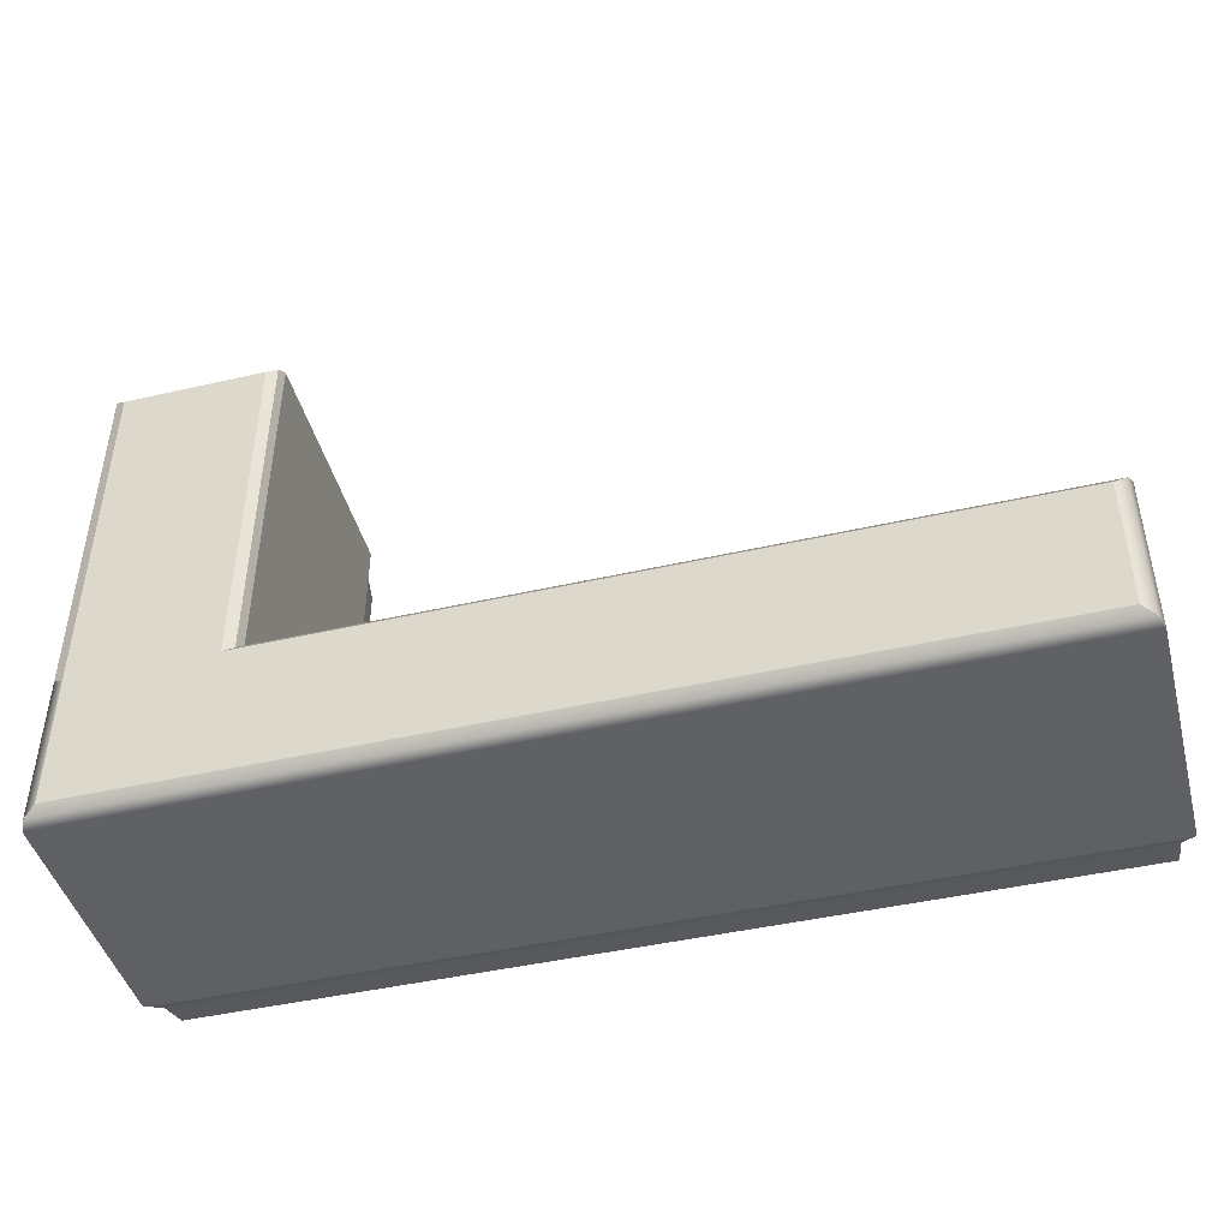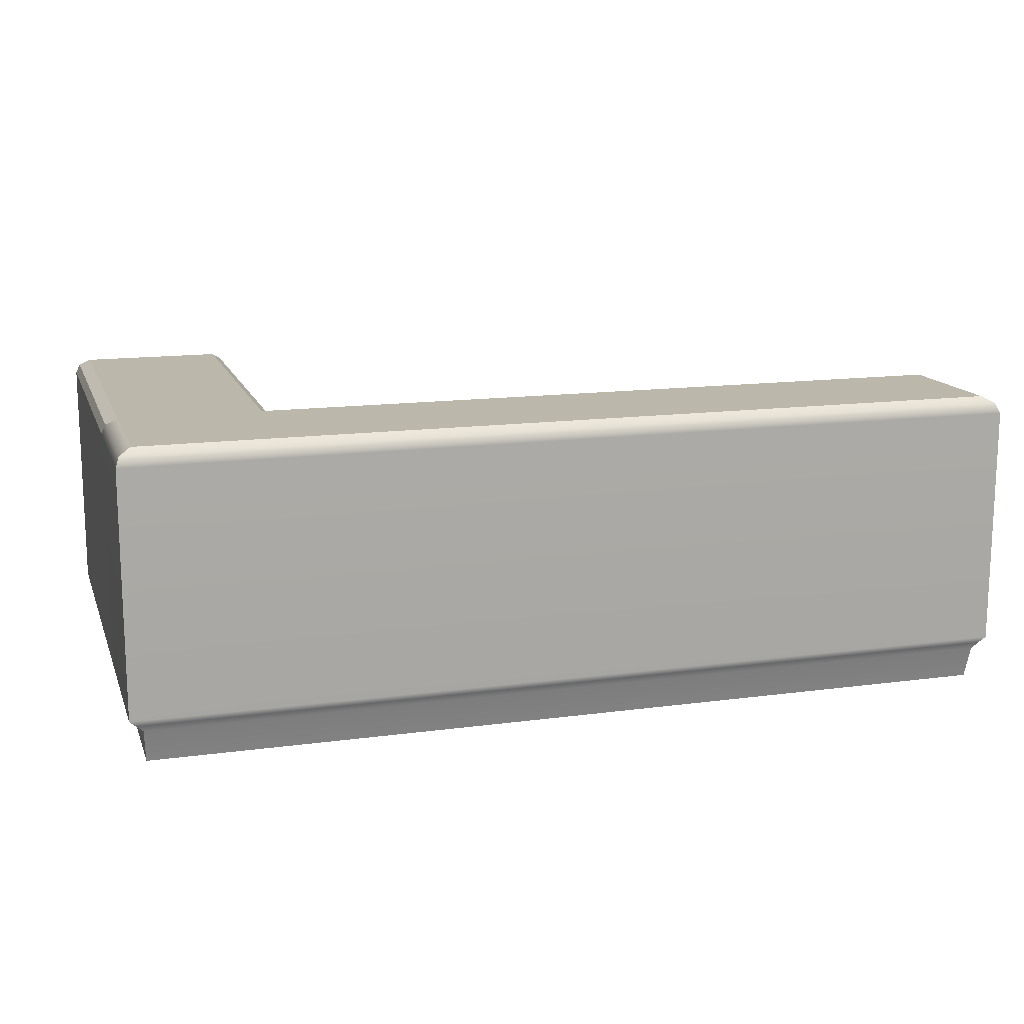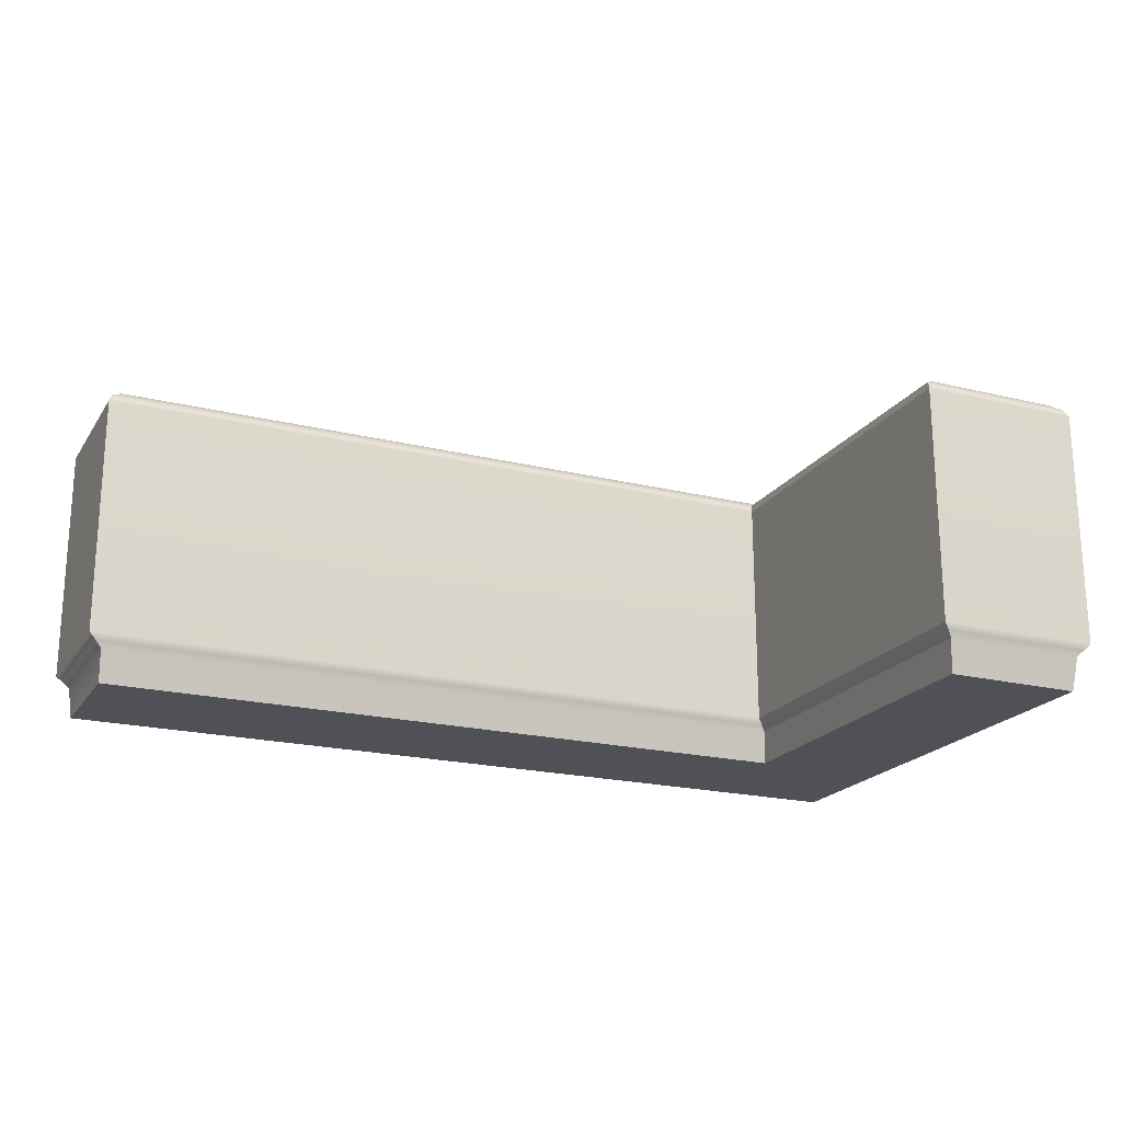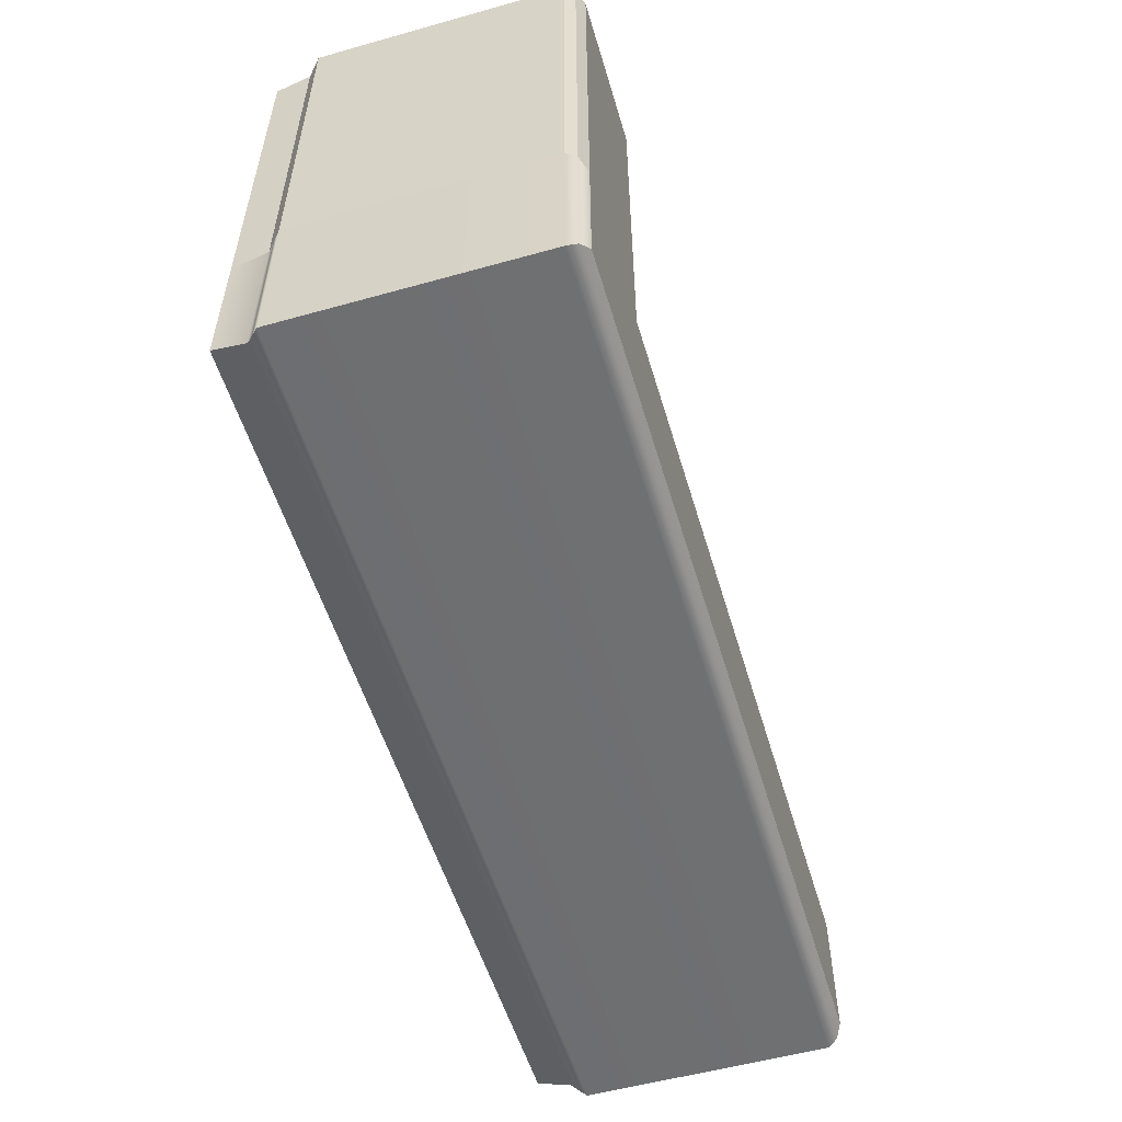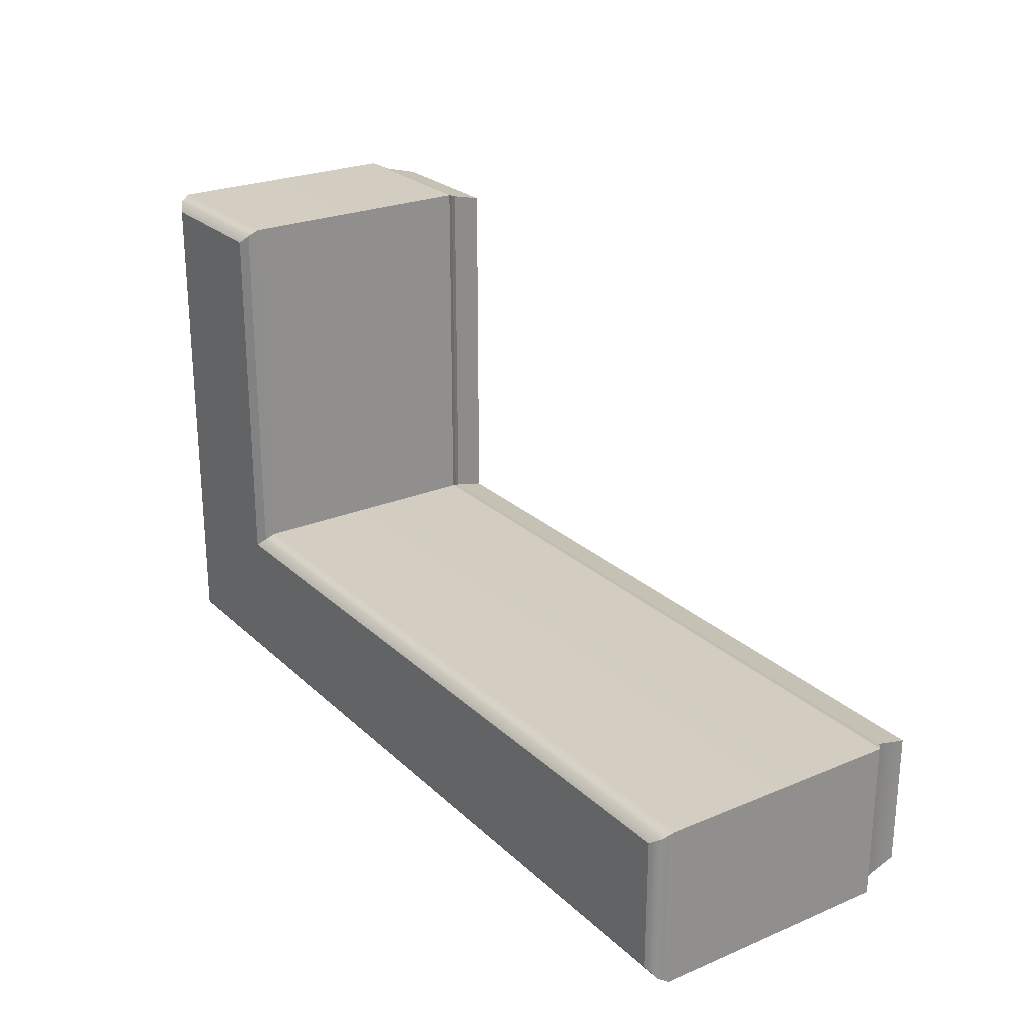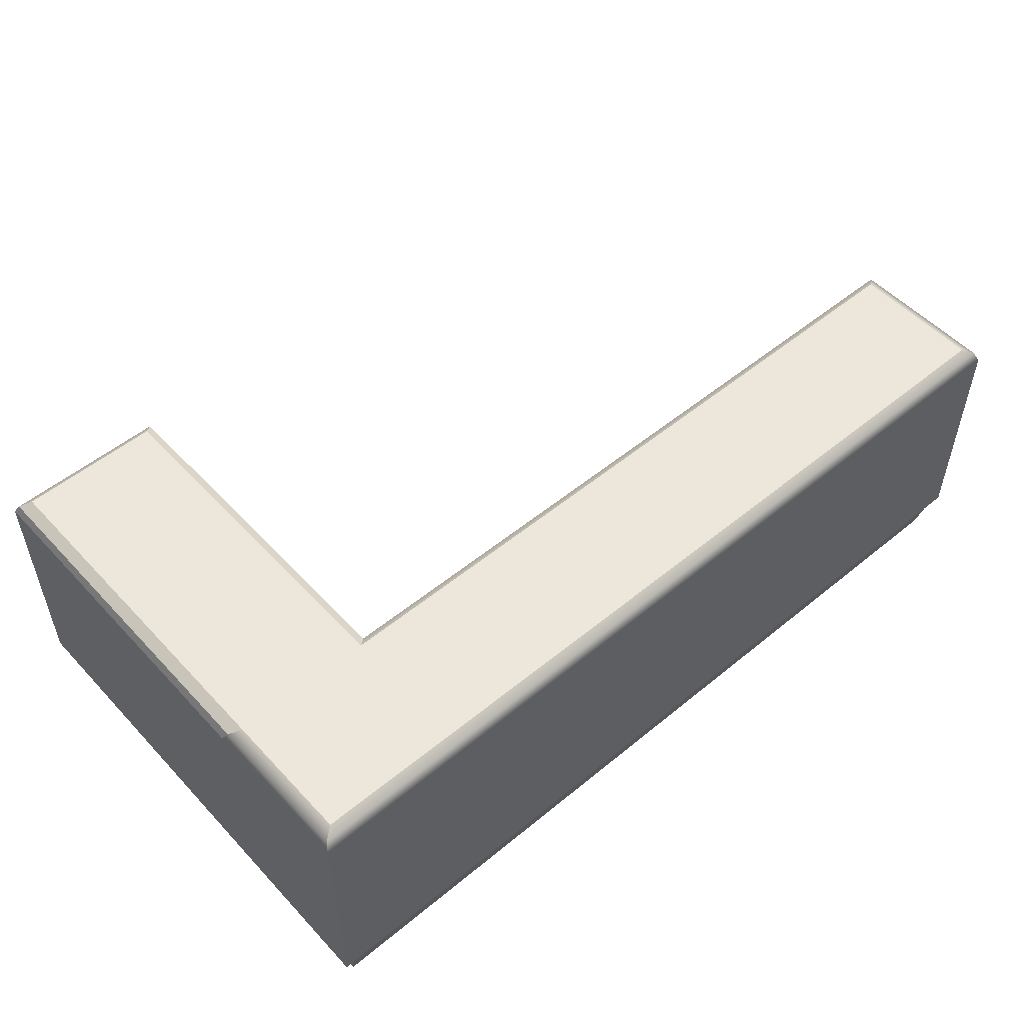
<metadata>
{"format":"obj","ext":"obj","renderer":"f3d","projection":"perspective","resolution":1024,"background":"white","views":[{"elev":-44.7,"azim":-165.1,"up":"+Z"},{"elev":14.3,"azim":163.5,"up":"+Y"},{"elev":-20.5,"azim":-24.1,"up":"+Y"},{"elev":-54.5,"azim":106.5,"up":"+Z"},{"elev":24.7,"azim":-124.3,"up":"+Z"},{"elev":52.4,"azim":138.5,"up":"+Y"}]}
</metadata>
<code>
g default
v -11.77 0.1866 1.791
v 11.77 0.1866 1.791
v -11.77 8.45 1.791
v 11.77 8.45 1.791
v -11.77 8.45 -1.791
v 11.77 8.45 -1.791
v -11.77 0.1866 -1.791
v 11.77 0.1866 -1.791
v -12.19 8.011 2.169
v 12.19 8.011 2.169
v 12.19 8.011 -2.169
v -12.19 8.011 -2.169
v -12.19 1.433 2.169
v 12.19 1.433 2.169
v 12.19 1.433 -2.169
v -12.19 1.433 -2.169
v -12.09 8.279 -2.018
v 12.09 8.279 -2.018
v 12.09 8.279 2.018
v -12.09 8.279 2.018
v -11.83 1.082 2.021
v 11.83 1.082 2.021
v 11.83 1.082 -2.021
v -11.83 1.082 -2.021
v 12.01 1.259 -2.096
v 12.01 1.259 2.096
v -12.01 1.259 2.096
v -12.01 1.259 -2.096
v 7.99 0.1874 1.791
v 8.24 0.1866 -1.791
v 8.28 1.082 -2.021
v 8.406 1.259 -2.096
v 8.531 1.433 -2.169
v 8.531 8.011 -2.169
v 8.458 8.279 -2.018
v 8.24 8.45 -1.791
v 7.954 8.45 1.791
v 7.71 8.279 2.018
v 7.629 8.011 2.169
v 7.629 1.433 2.169
v 7.759 1.259 2.096
v 7.87 1.081 2.021
v 7.71 8.279 11.73
v 7.629 8.011 11.88
v 12.19 8.011 11.88
v 12.09 8.279 11.73
v 7.629 1.433 11.88
v 12.19 1.433 11.88
v 7.759 1.259 11.8
v 7.87 1.081 11.73
v 11.83 1.082 11.73
v 12.01 1.259 11.8
v 7.954 8.45 11.5
v 11.77 8.45 11.5
v 7.99 0.1874 11.5
v 11.77 0.1866 11.5
g LHedge
f 43 44 45 46
f 36 37 4 6
f 34 35 18 11
f 29 30 8 2
f 10 11 18 19
f 12 9 20 17
f 44 47 48 45
f 14 15 11 10
f 33 34 11 15
f 16 13 9 12
f 49 50 51 52
f 22 23 25 26
f 31 32 25 23
f 24 21 27 28
f 35 36 6 18
f 19 18 6 4
f 53 43 46 54
f 17 20 3 5
f 50 55 56 51
f 2 8 23 22
f 30 31 23 8
f 7 1 21 24
f 26 25 15 14
f 47 49 52 48
f 28 27 13 16
f 32 33 15 25
f 7 30 29 1
f 24 31 30 7
f 28 32 31 24
f 16 33 32 28
f 12 34 33 16
f 17 35 34 12
f 5 36 35 17
f 3 37 36 5
f 20 38 37 3
f 9 39 38 20
f 13 40 39 9
f 27 41 40 13
f 21 42 41 27
f 1 29 42 21
f 38 39 44 43
f 10 19 46 45
f 39 40 47 44
f 14 10 45 48
f 41 42 50 49
f 22 26 52 51
f 37 38 43 53
f 19 4 54 46
f 4 37 53 54
f 42 29 55 50
f 29 2 56 55
f 2 22 51 56
f 40 41 49 47
f 26 14 48 52

</code>
